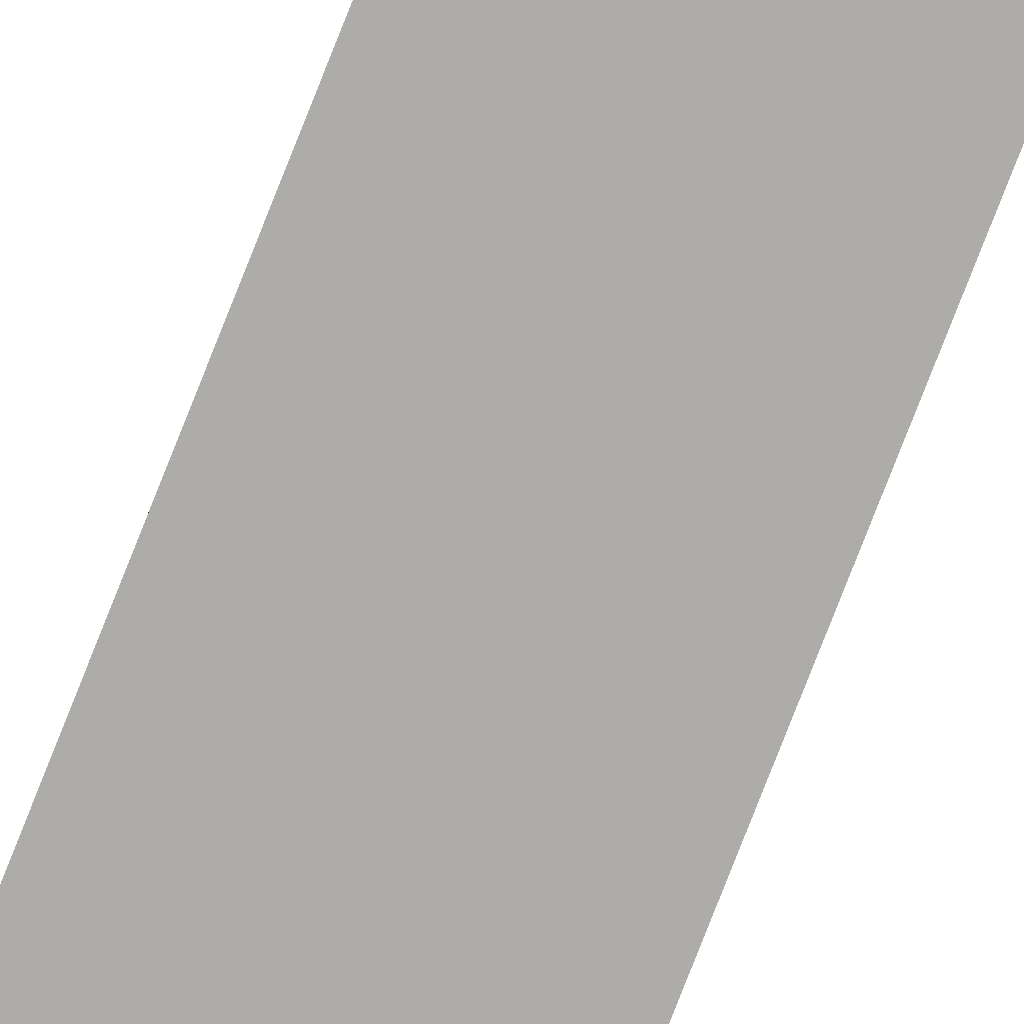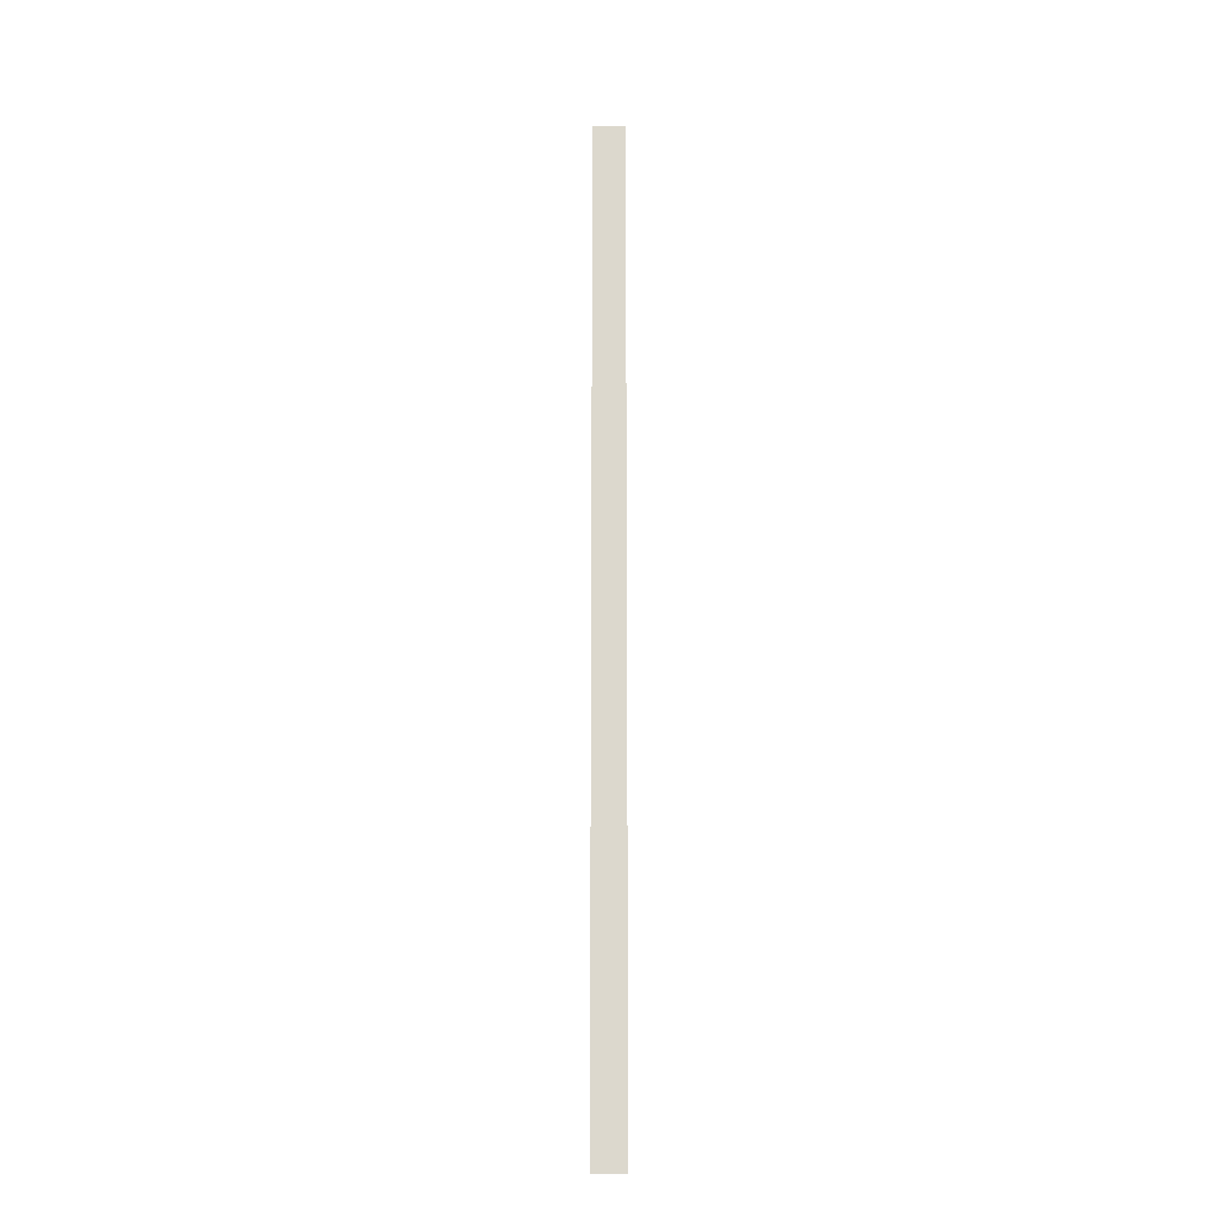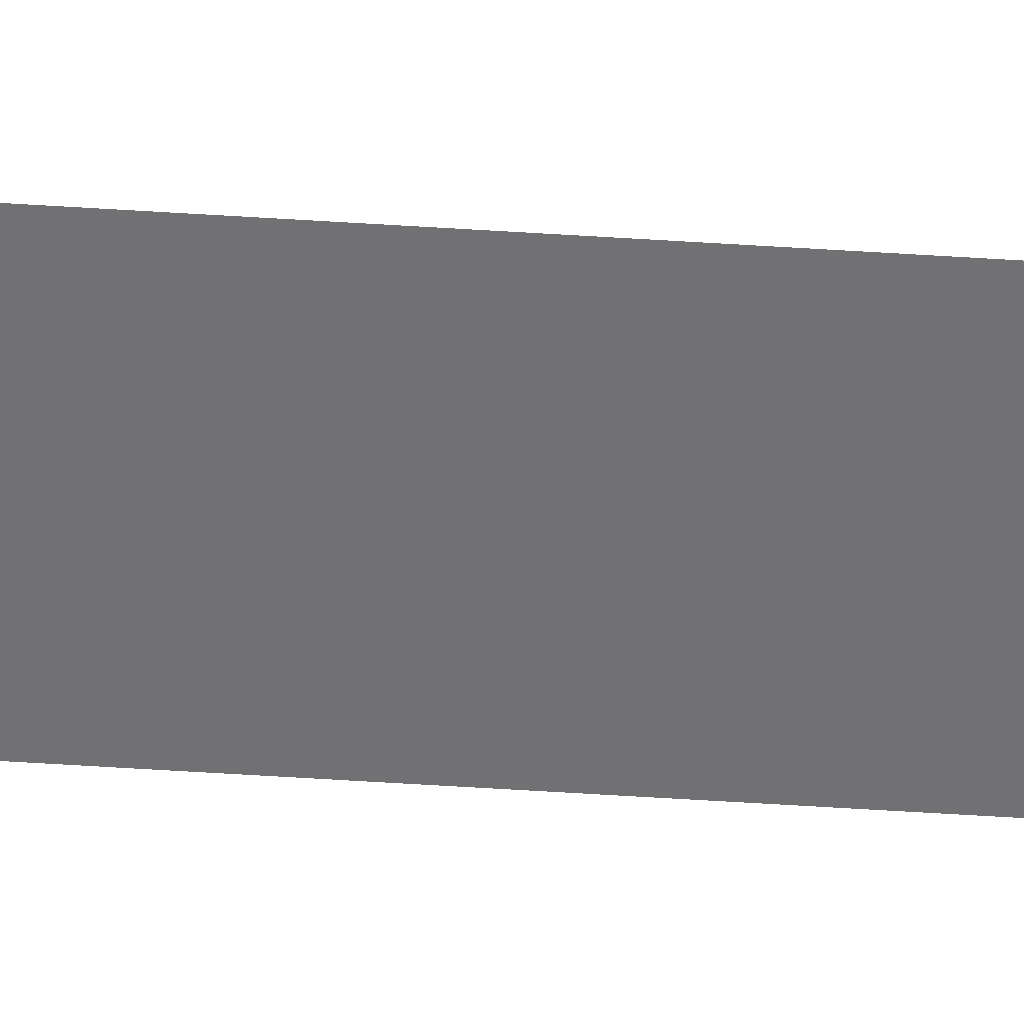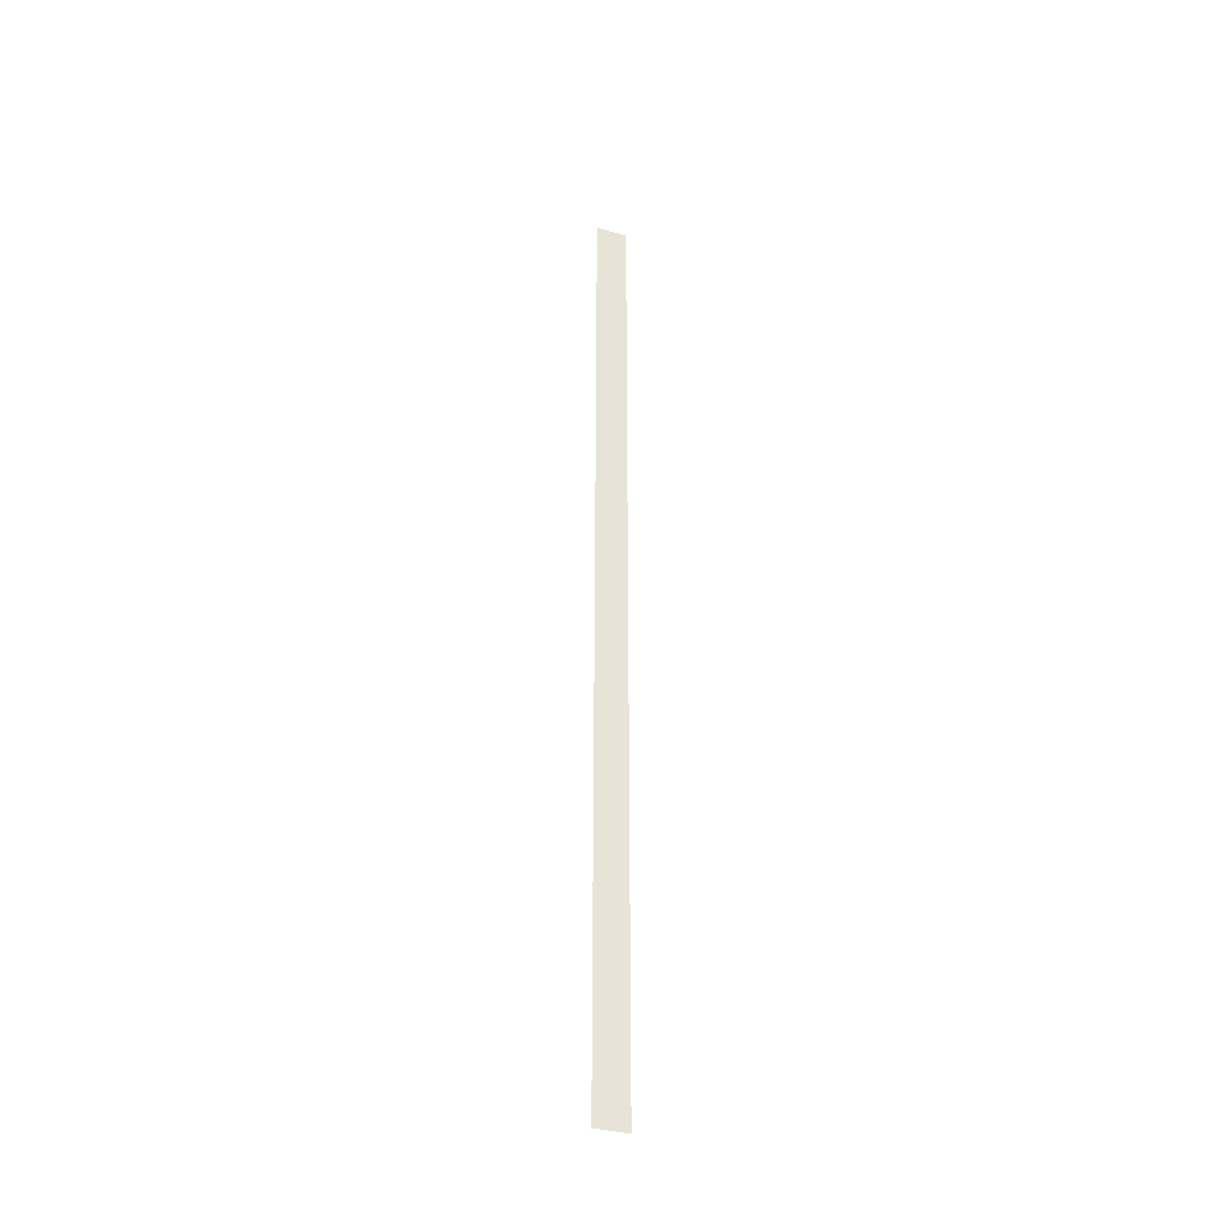
<metadata>
{"format":"obj","ext":"obj","renderer":"f3d","projection":"perspective","resolution":1024,"background":"white","views":[{"elev":-76.6,"azim":158.7,"up":"+Y"},{"elev":-17.7,"azim":-179.0,"up":"+Z"},{"elev":-55.3,"azim":86.1,"up":"+Y"},{"elev":-36.9,"azim":159.9,"up":"+Z"}]}
</metadata>
<code>
o wall_obb.163_Mesh.168
v 108.1 4.508 31.74
v 108.1 4.508 30.04
v 108.1 4.508 28.33
v 108.1 4.508 26.63
v 108.1 4.508 24.93
v 108.1 4.508 23.23
v 108.1 4.508 21.53
v 108.1 4.508 19.83
v 108.1 4.508 18.13
v 108.1 4.508 16.43
v 107.6 4.508 31.74
v 107.6 4.508 30.04
v 107.6 4.508 28.33
v 107.6 4.508 26.63
v 107.6 4.508 24.93
v 107.6 4.508 23.23
v 107.6 4.508 21.53
v 107.6 4.508 19.83
v 107.6 4.508 18.13
v 107.6 4.508 16.43
f 1 2 3 4 5 6 7 8 9 10 20 19 18 17 16 15 14 13 12 11

</code>
